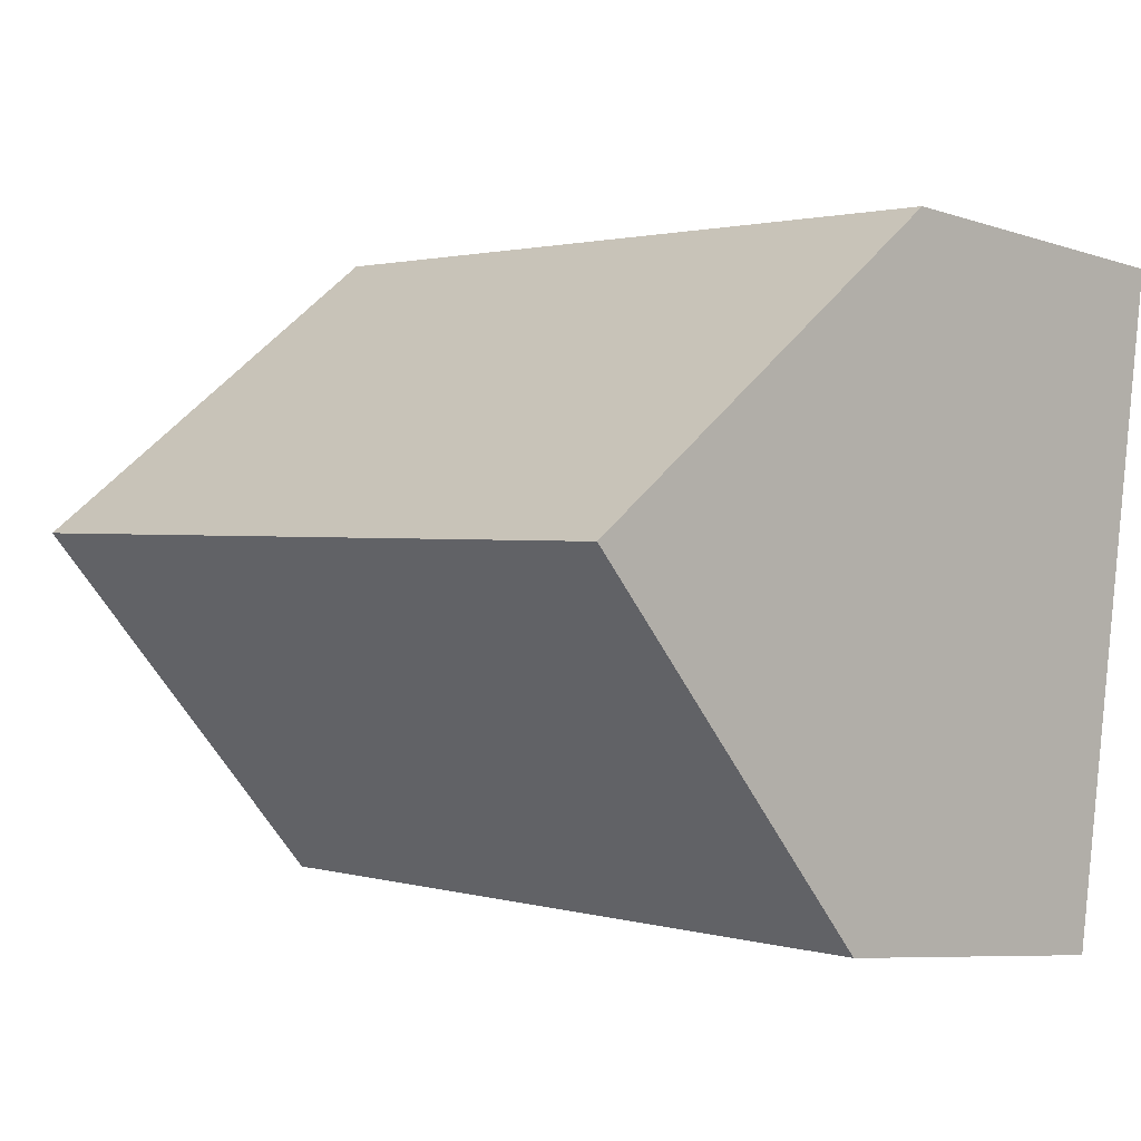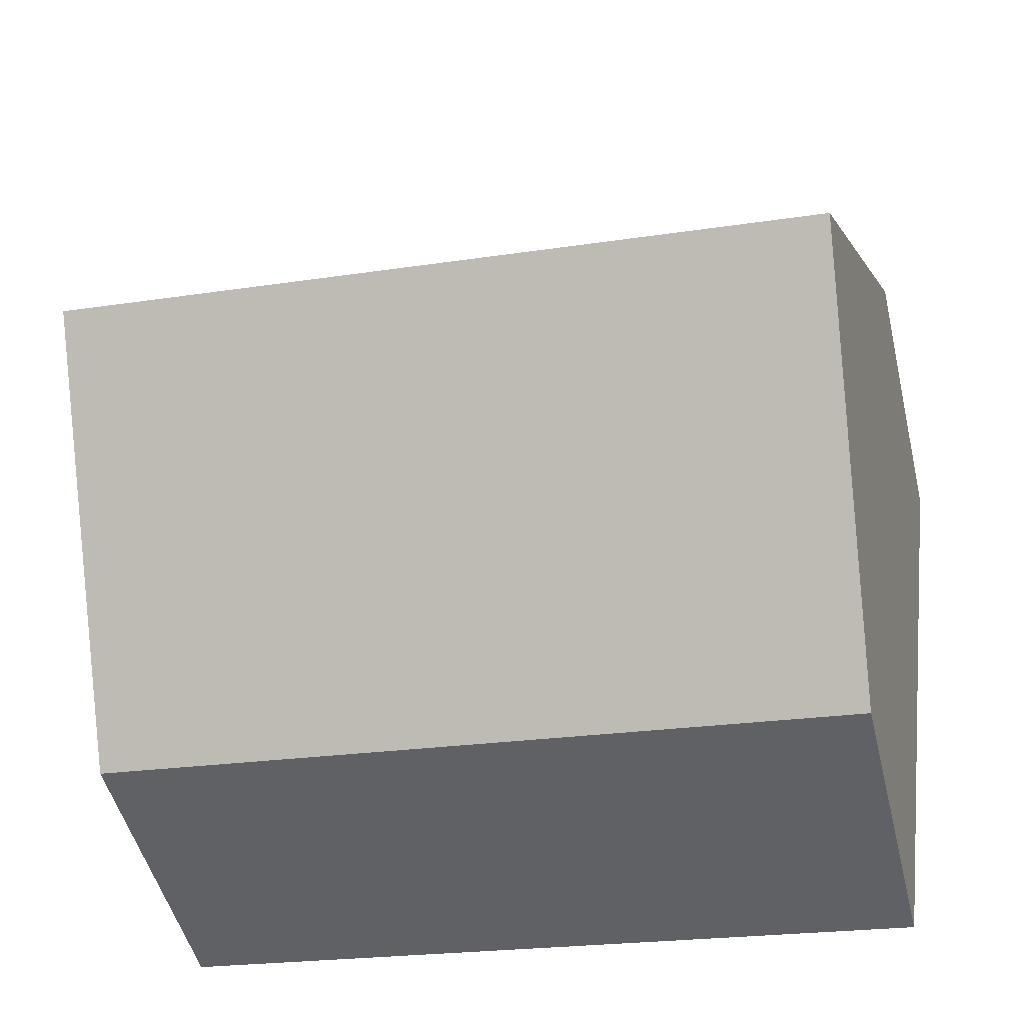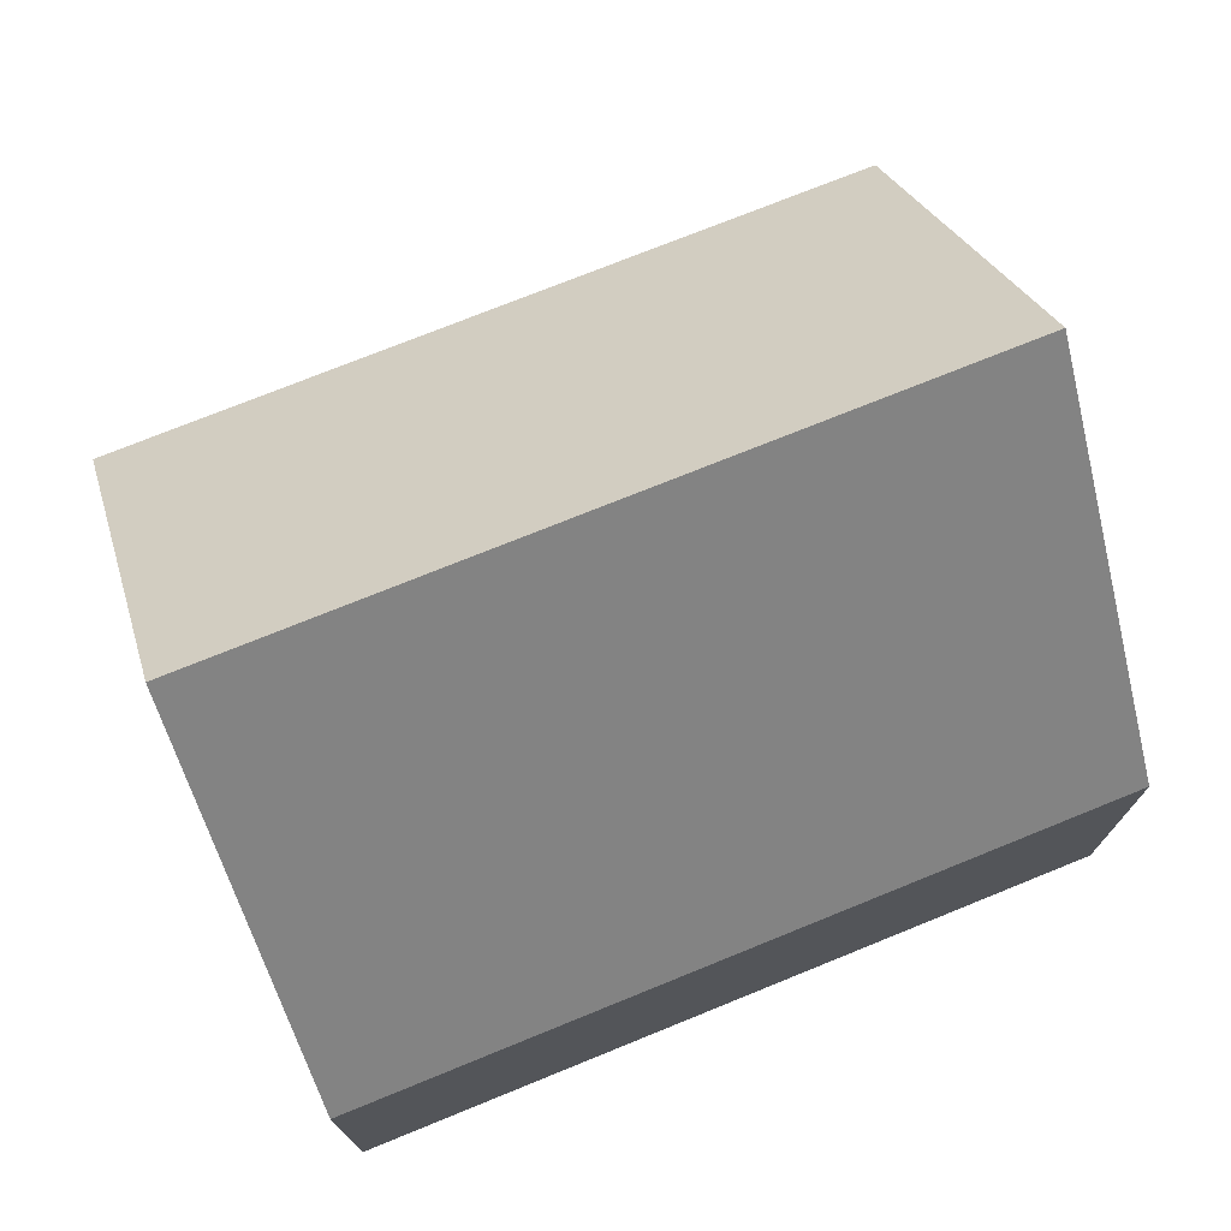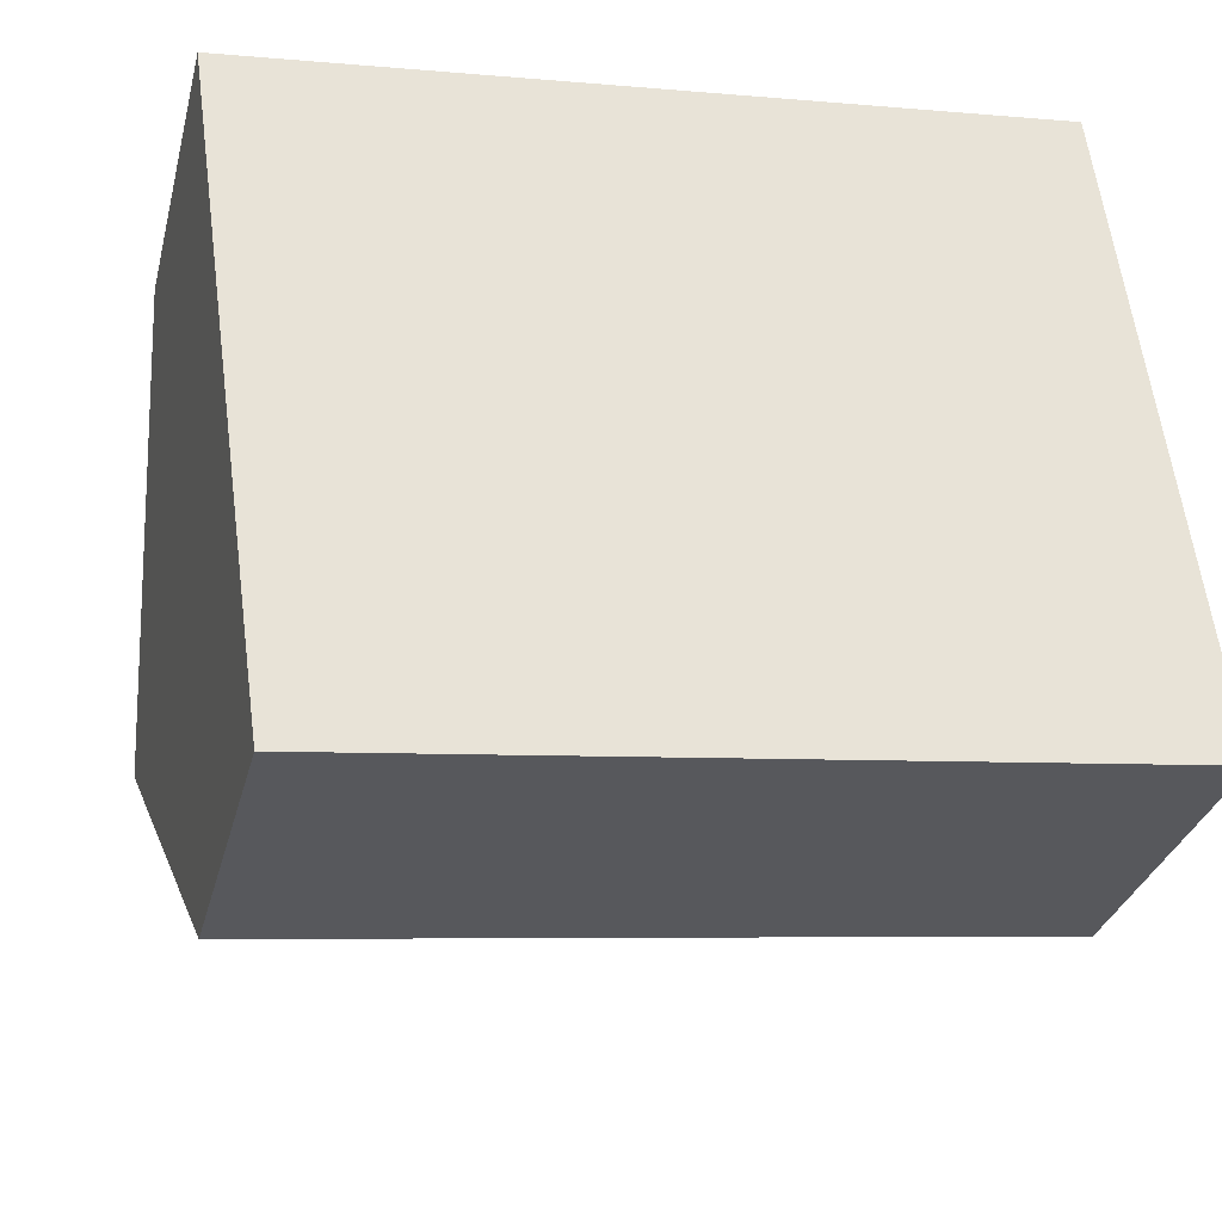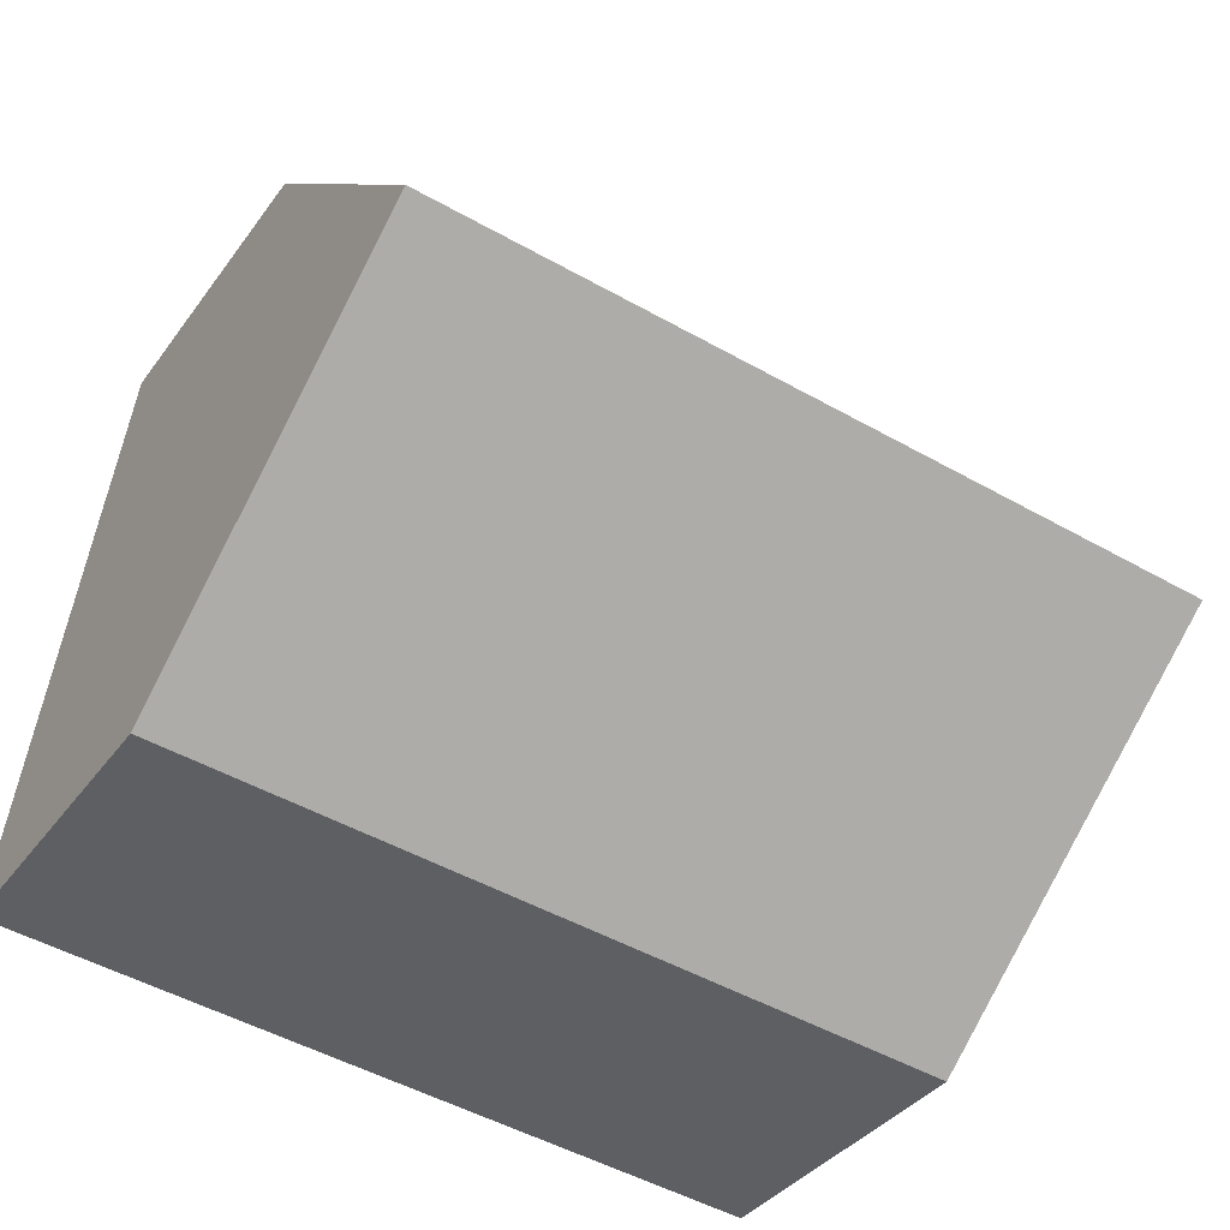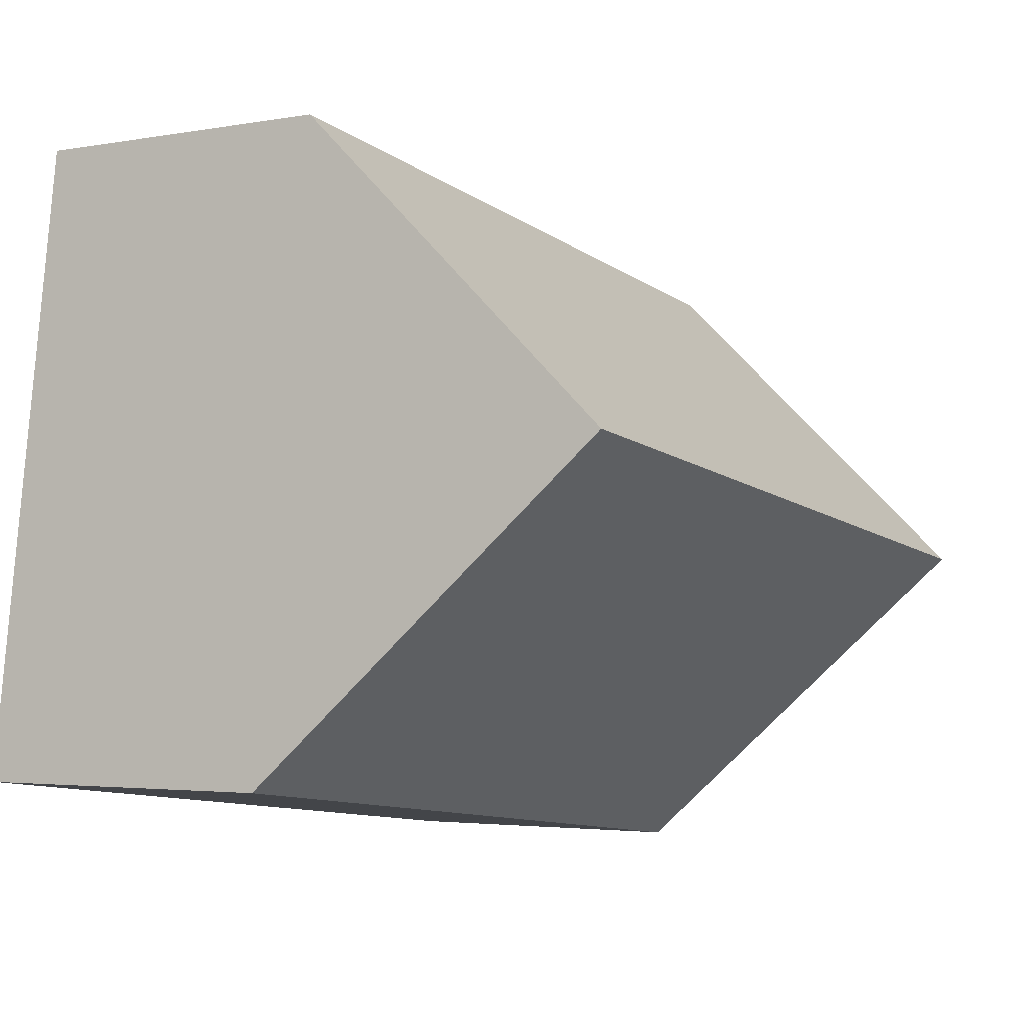
<metadata>
{"format":"obj","ext":"obj","renderer":"f3d","projection":"perspective","resolution":1024,"background":"white","views":[{"elev":-7.6,"azim":-133.0,"up":"+Z"},{"elev":-48.7,"azim":-166.5,"up":"+Z"},{"elev":74.2,"azim":151.3,"up":"+Y"},{"elev":-31.5,"azim":-14.0,"up":"+Z"},{"elev":-36.8,"azim":148.6,"up":"+Z"},{"elev":-3.0,"azim":121.9,"up":"+Z"}]}
</metadata>
<code>
v  1.657 6.027 -11.91
v  15.32 12.42 -4.271
v  16.09 6.013 -10.25
v  0.829 12.42 -5.96
v  14.55 6.021 1.696
v  0 6.021 3.687e-16
v  0 0 0
v  14.55 -1.039e-16 1.696
v  15.32 2.615e-16 -4.271
v  16.09 6.274e-16 -10.25
v  1.657 7.295e-16 -11.91
v  0.829 3.649e-16 -5.96
g defaultobject
f 1 2 3
f 2 1 4
f 4 5 2
f 5 4 6
f 7 5 6
f 5 7 8
f 5 3 2
f 3 5 8
f 3 8 9
f 3 9 10
f 3 11 1
f 11 3 10
f 1 6 4
f 6 1 7
f 7 1 12
f 12 1 11
f 9 11 10
f 11 9 8
f 11 8 12
f 12 8 7

</code>
